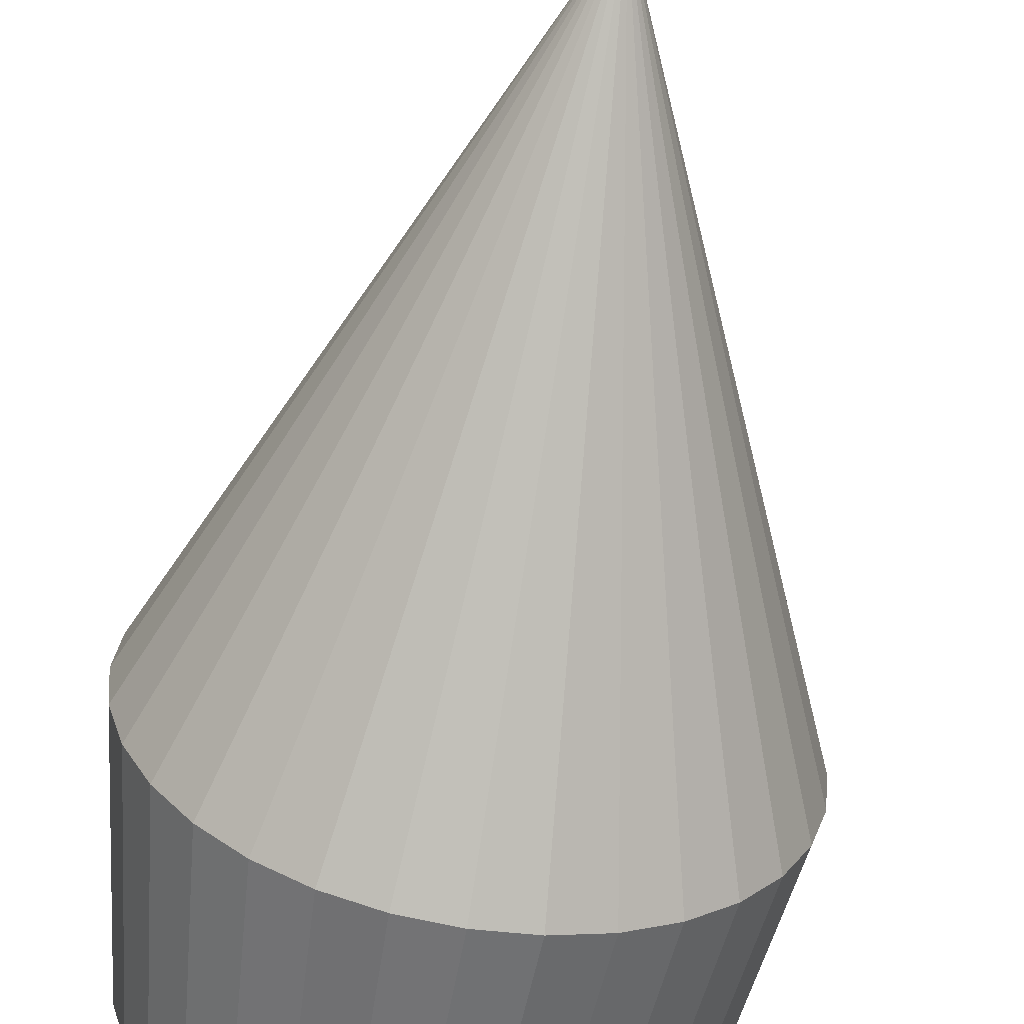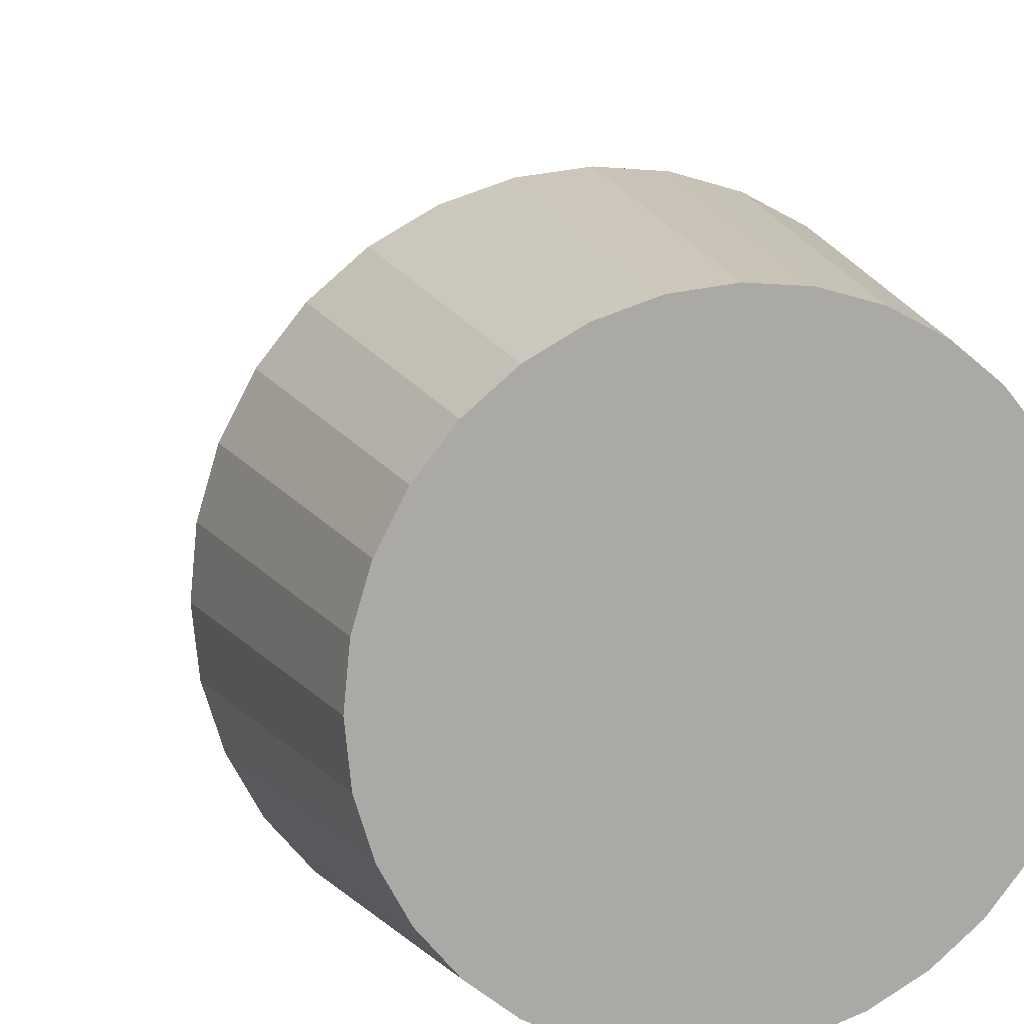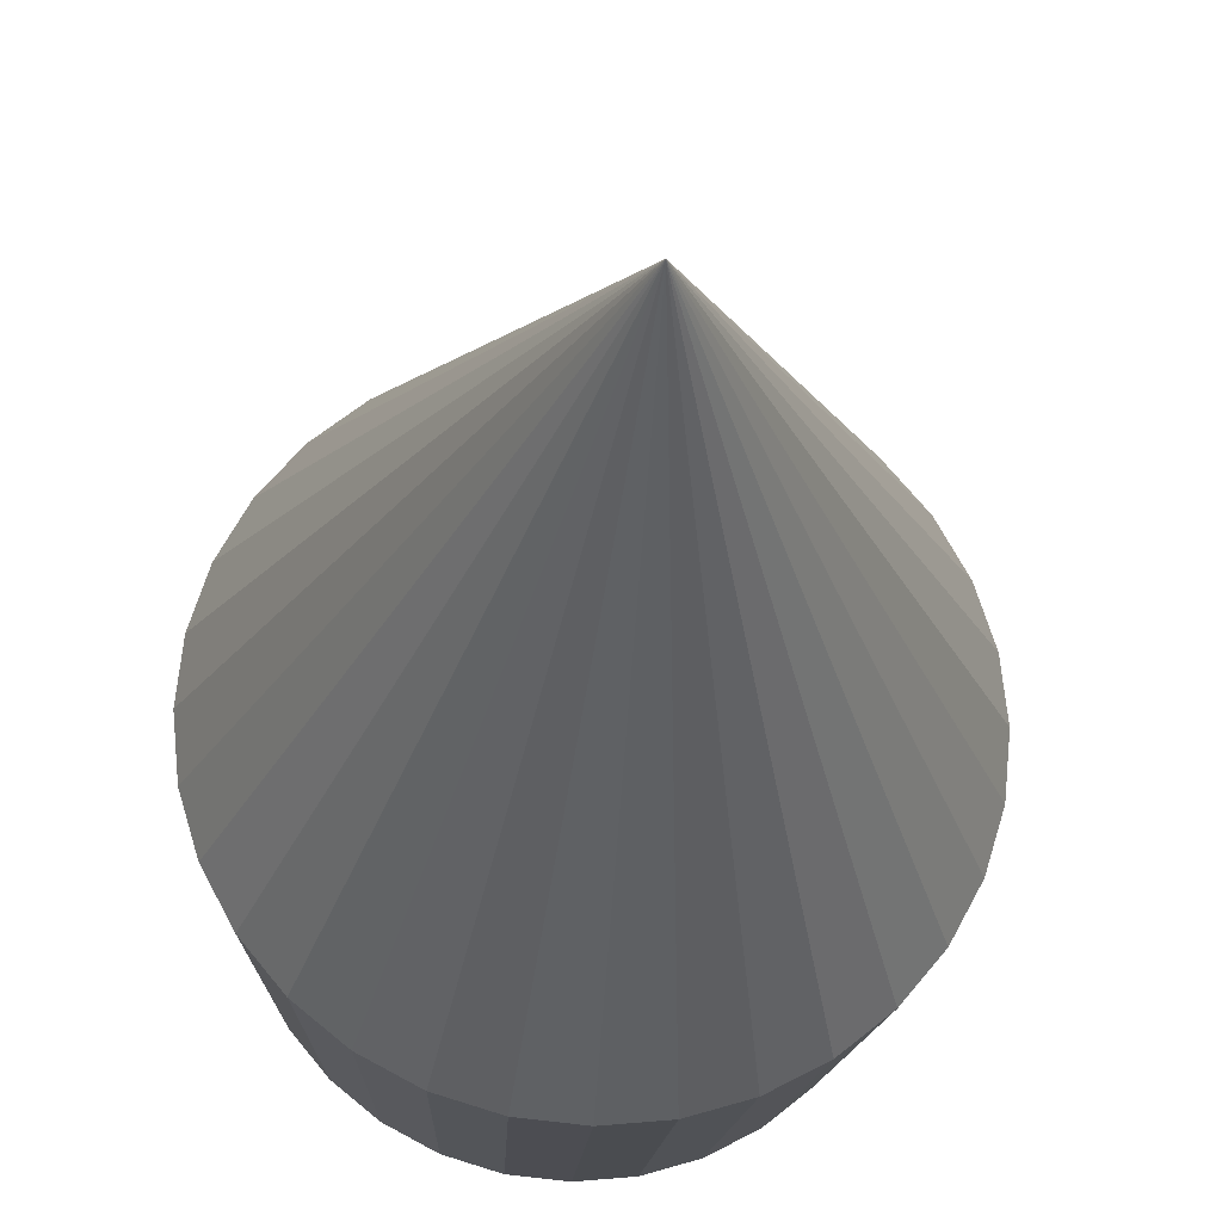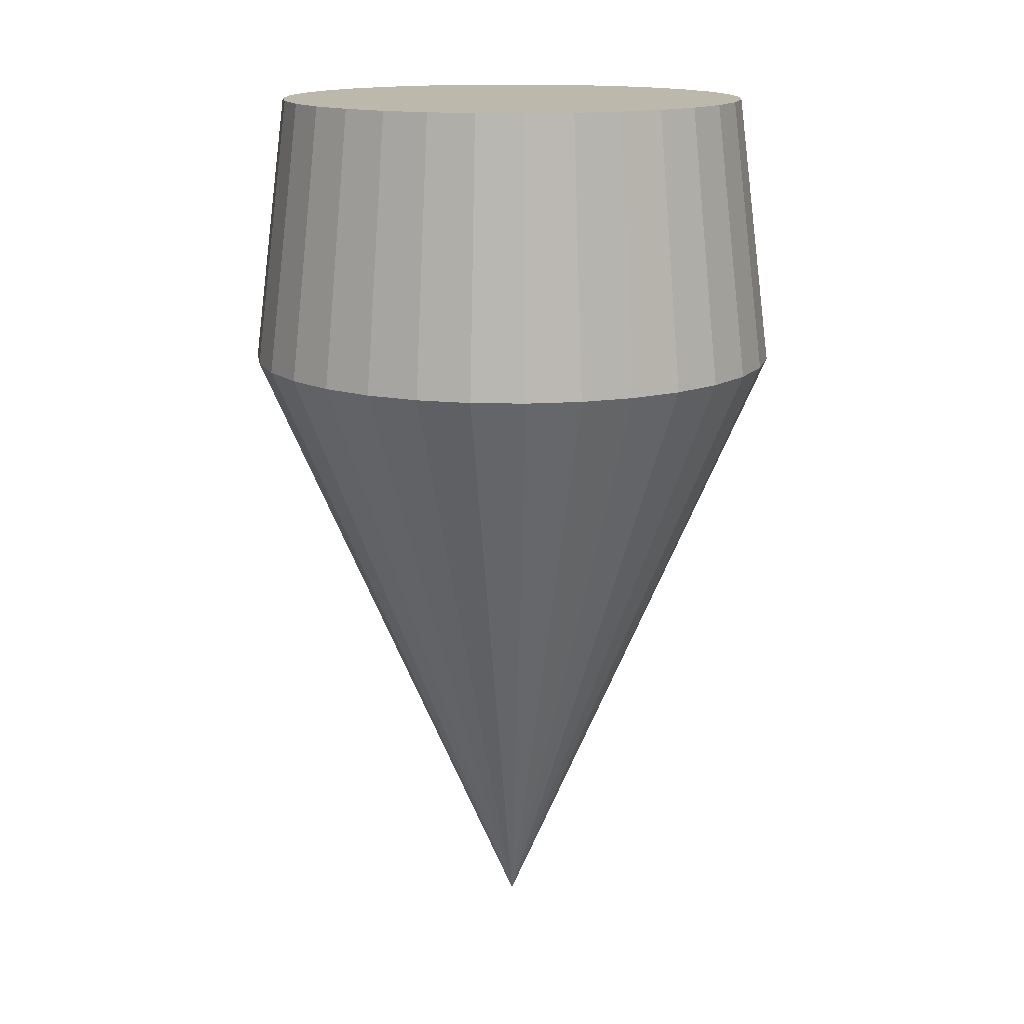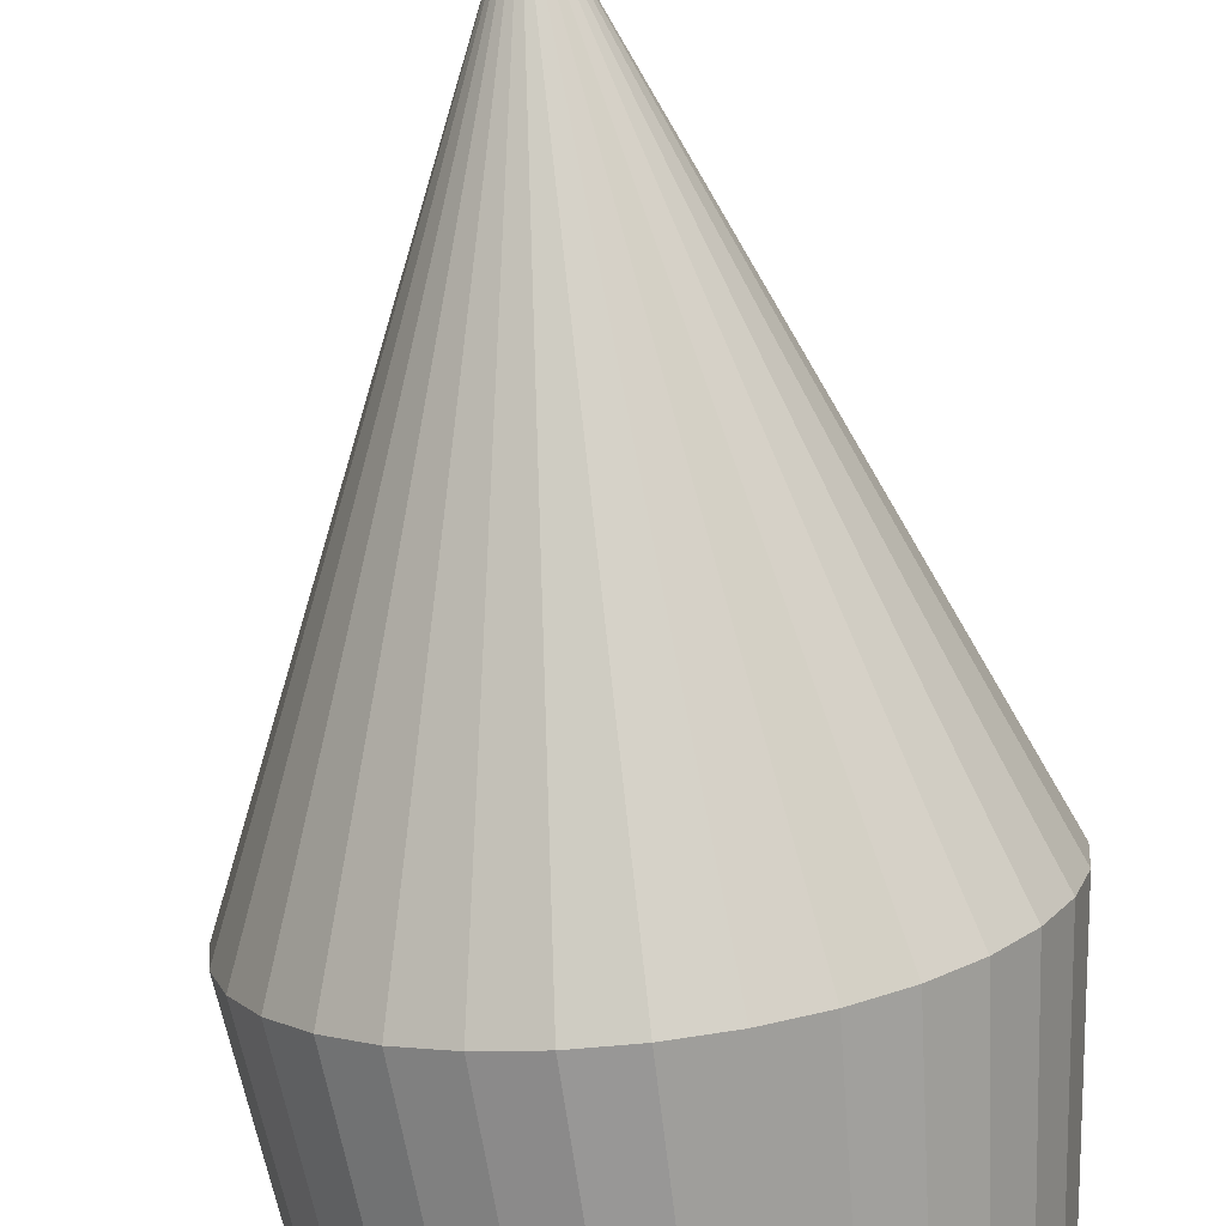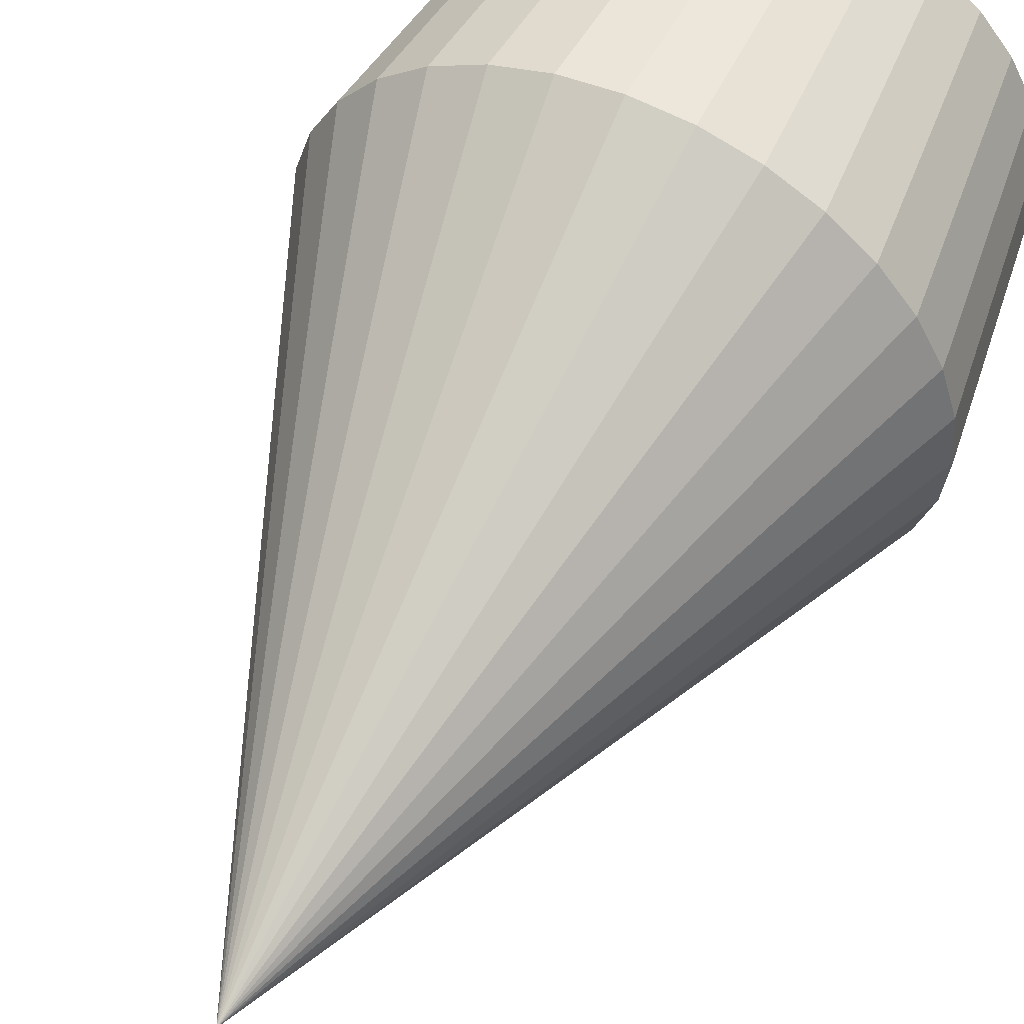
<metadata>
{"format":"obj","ext":"obj","renderer":"f3d","projection":"perspective","resolution":1024,"background":"white","views":[{"elev":-63.0,"azim":170.2,"up":"+Y"},{"elev":13.5,"azim":-17.1,"up":"+Y"},{"elev":-23.1,"azim":176.5,"up":"+Y"},{"elev":14.8,"azim":177.1,"up":"+Z"},{"elev":-76.9,"azim":-173.1,"up":"+Y"},{"elev":56.7,"azim":-154.4,"up":"+Y"}]}
</metadata>
<code>
o 円錐
v 0 0.8 -0.1614
v -0.1561 0.7846 -0.1614
v -0.3061 0.7391 -0.1614
v -0.4445 0.6652 -0.1614
v -0.5657 0.5657 -0.1614
v -0.6652 0.4445 -0.1614
v -0.7391 0.3061 -0.1614
v -0.7846 0.1561 -0.1614
v -0.8 0 -0.1614
v -0.7846 -0.1561 -0.1614
v -0.7391 -0.3061 -0.1614
v -0.6652 -0.4445 -0.1614
v -0.5657 -0.5657 -0.1614
v -0.4445 -0.6652 -0.1614
v -0.3061 -0.7391 -0.1614
v -0.1561 -0.7846 -0.1614
v 0 -0.8 -0.1614
v 0.1561 -0.7846 -0.1614
v 0.3061 -0.7391 -0.1614
v 0.4445 -0.6652 -0.1614
v 0.5657 -0.5657 -0.1614
v 0.6652 -0.4445 -0.1614
v 0.7391 -0.3061 -0.1614
v 0.7846 -0.1561 -0.1614
v 0.8 0 -0.1614
v 0.7846 0.1561 -0.1614
v 0.7391 0.3061 -0.1614
v 0.6652 0.4445 -0.1614
v 0.5657 0.5657 -0.1614
v 0.4445 0.6652 -0.1614
v 0.3061 0.7391 -0.1614
v 0.1561 0.7846 -0.1614
v 0 -0 -2
v 0 0.7 0.6294
v -0.1366 0.6865 0.6294
v -0.2679 0.6467 0.6294
v -0.3889 0.582 0.6294
v -0.495 0.495 0.6294
v -0.582 0.3889 0.6294
v -0.6467 0.2679 0.6294
v -0.6865 0.1366 0.6294
v -0.7 0 0.6294
v -0.6865 -0.1366 0.6294
v -0.6467 -0.2679 0.6294
v -0.582 -0.3889 0.6294
v -0.495 -0.495 0.6294
v -0.3889 -0.582 0.6294
v -0.2679 -0.6467 0.6294
v -0.1366 -0.6865 0.6294
v 0 -0.7 0.6294
v 0.1366 -0.6865 0.6294
v 0.2679 -0.6467 0.6294
v 0.3889 -0.582 0.6294
v 0.495 -0.495 0.6294
v 0.582 -0.3889 0.6294
v 0.6467 -0.2679 0.6294
v 0.6865 -0.1366 0.6294
v 0.7 0 0.6294
v 0.6865 0.1366 0.6294
v 0.6467 0.2679 0.6294
v 0.582 0.3889 0.6294
v 0.495 0.495 0.6294
v 0.3889 0.582 0.6294
v 0.2679 0.6467 0.6294
v 0.1366 0.6865 0.6294
f 1 33 2
f 2 33 3
f 3 33 4
f 4 33 5
f 5 33 6
f 6 33 7
f 7 33 8
f 8 33 9
f 9 33 10
f 10 33 11
f 11 33 12
f 12 33 13
f 13 33 14
f 14 33 15
f 15 33 16
f 16 33 17
f 17 33 18
f 18 33 19
f 19 33 20
f 20 33 21
f 21 33 22
f 22 33 23
f 23 33 24
f 24 33 25
f 25 33 26
f 26 33 27
f 27 33 28
f 28 33 29
f 29 33 30
f 30 33 31
f 1 65 32
f 31 33 32
f 32 33 1
f 53 57 65
f 13 45 12
f 20 52 19
f 27 59 26
f 7 39 6
f 14 46 13
f 21 53 20
f 28 60 27
f 8 40 7
f 2 34 1
f 15 47 14
f 22 54 21
f 29 61 28
f 9 41 8
f 16 48 15
f 23 55 22
f 3 35 2
f 30 62 29
f 10 42 9
f 17 49 16
f 24 56 23
f 4 36 3
f 31 63 30
f 11 43 10
f 18 50 17
f 25 57 24
f 5 37 4
f 32 64 31
f 12 44 11
f 19 51 18
f 26 58 25
f 6 38 5
f 1 34 65
f 65 34 35
f 35 36 37
f 37 38 41
f 38 39 41
f 39 40 41
f 41 42 43
f 43 44 45
f 45 46 49
f 46 47 49
f 47 48 49
f 49 50 51
f 51 52 53
f 53 54 57
f 54 55 57
f 55 56 57
f 57 58 59
f 59 60 61
f 61 62 65
f 62 63 65
f 63 64 65
f 65 35 37
f 41 43 49
f 43 45 49
f 49 51 53
f 57 59 65
f 59 61 65
f 65 37 49
f 37 41 49
f 49 53 65
f 13 46 45
f 20 53 52
f 27 60 59
f 7 40 39
f 14 47 46
f 21 54 53
f 28 61 60
f 8 41 40
f 2 35 34
f 15 48 47
f 22 55 54
f 29 62 61
f 9 42 41
f 16 49 48
f 23 56 55
f 3 36 35
f 30 63 62
f 10 43 42
f 17 50 49
f 24 57 56
f 4 37 36
f 31 64 63
f 11 44 43
f 18 51 50
f 25 58 57
f 5 38 37
f 32 65 64
f 12 45 44
f 19 52 51
f 26 59 58
f 6 39 38

</code>
